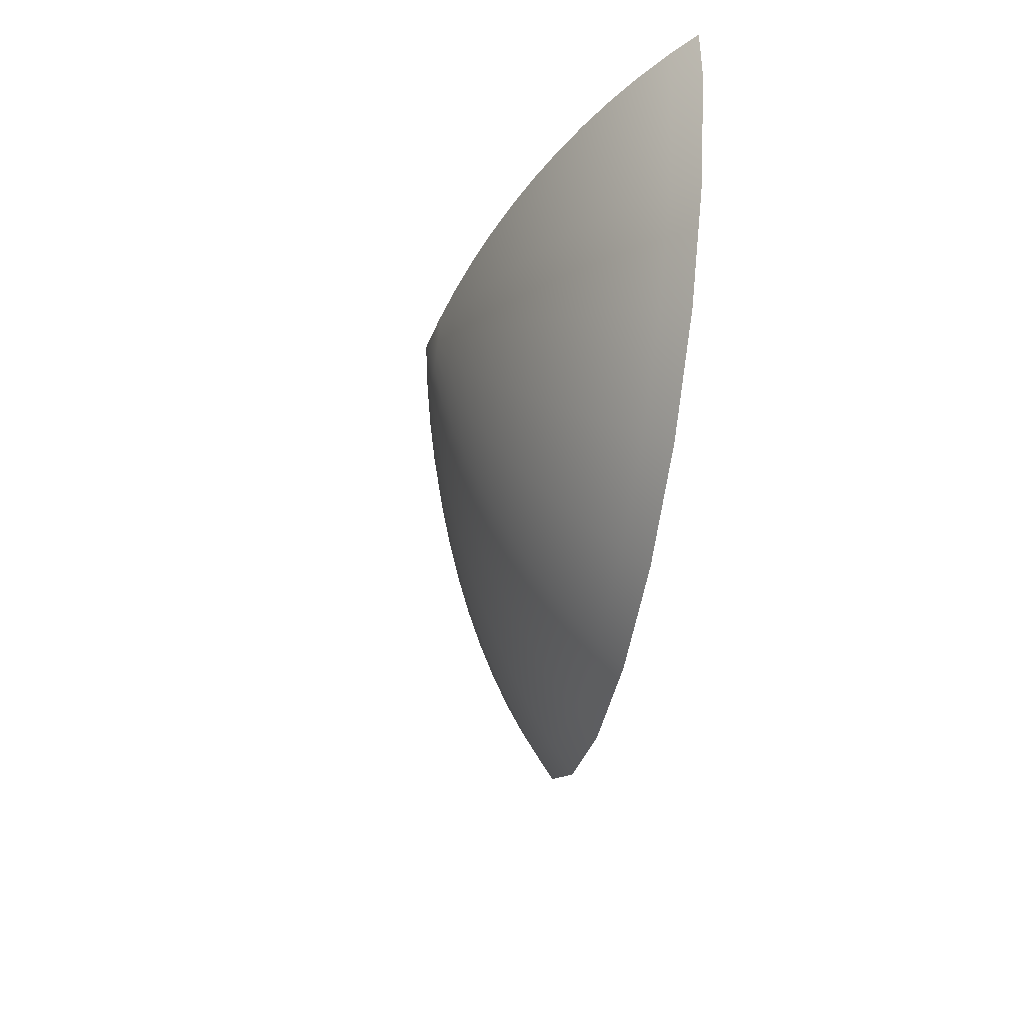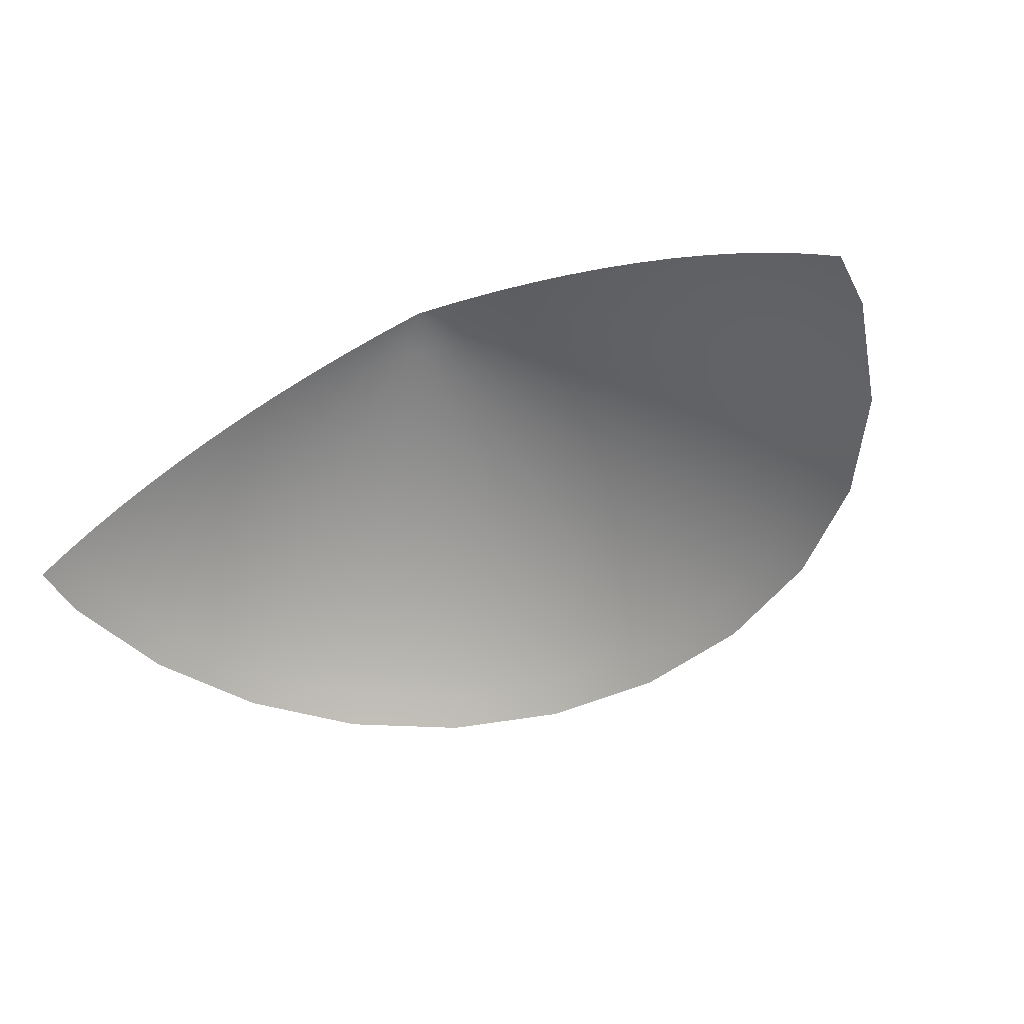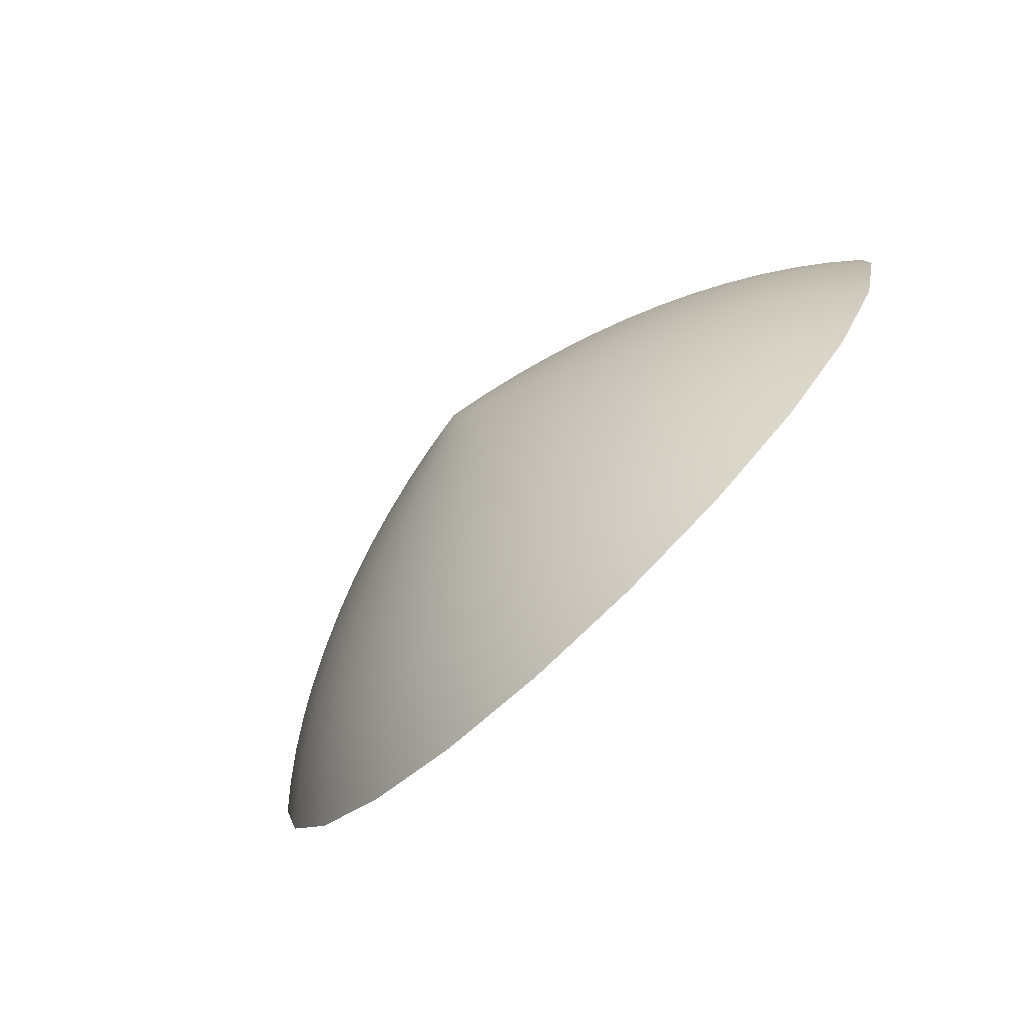
<metadata>
{"format":"obj","ext":"obj","renderer":"f3d","projection":"perspective","resolution":1024,"background":"white","views":[{"elev":-40.9,"azim":-100.3,"up":"+Z"},{"elev":-47.6,"azim":26.6,"up":"+Y"},{"elev":-79.2,"azim":-136.0,"up":"+Z"}]}
</metadata>
<code>
o group_68/ID3886#ID3886
v -0.1224 0.2545 -0.4036
v -0.1183 0.2511 -0.3952
v -0.1182 0.2511 -0.4041
v -0.1224 0.2545 -0.3952
v -0.1224 0.2545 -0.3952
v -0.1224 0.2545 -0.4036
v -0.1183 0.2511 -0.3952
v -0.1182 0.2511 -0.4041
v -0.1266 0.2545 -0.4197
v -0.1227 0.2511 -0.4213
v -0.1266 0.2545 -0.4197
v -0.1227 0.2511 -0.4213
v -0.1269 0.2578 -0.403
v -0.1269 0.2578 -0.3952
v -0.1269 0.2578 -0.3952
v -0.1269 0.2578 -0.403
v -0.1349 0.2545 -0.4342
v -0.1315 0.2511 -0.4368
v -0.1349 0.2545 -0.4342
v -0.1315 0.2511 -0.4368
v -0.1308 0.2578 -0.418
v -0.1308 0.2578 -0.418
v -0.1317 0.2609 -0.4024
v -0.1317 0.2609 -0.3953
v -0.1317 0.2609 -0.3953
v -0.1317 0.2609 -0.4024
v -0.1441 0.2511 -0.4494
v -0.1466 0.2545 -0.4461
v -0.1466 0.2545 -0.4461
v -0.1441 0.2511 -0.4494
v -0.1385 0.2578 -0.4315
v -0.1385 0.2578 -0.4315
v -0.1353 0.2609 -0.4162
v -0.1353 0.2609 -0.4162
v -0.1368 0.2638 -0.4018
v -0.1368 0.2638 -0.3953
v -0.1368 0.2638 -0.3953
v -0.1368 0.2638 -0.4018
v -0.1611 0.2545 -0.4546
v -0.1594 0.2511 -0.4584
v -0.1611 0.2545 -0.4546
v -0.1594 0.2511 -0.4584
v -0.1494 0.2578 -0.4425
v -0.1494 0.2578 -0.4425
v -0.1424 0.2609 -0.4286
v -0.1424 0.2609 -0.4286
v -0.1401 0.2638 -0.4142
v -0.1401 0.2638 -0.4142
v -0.1422 0.2665 -0.4011
v -0.1422 0.2665 -0.3953
v -0.1422 0.2665 -0.3953
v -0.1422 0.2665 -0.4011
v -0.1772 0.2545 -0.459
v -0.1766 0.2511 -0.4631
v -0.1772 0.2545 -0.459
v -0.1766 0.2511 -0.4631
v -0.1628 0.2578 -0.4504
v -0.1628 0.2578 -0.4504
v -0.1524 0.2609 -0.4387
v -0.1524 0.2609 -0.4387
v -0.1465 0.2638 -0.4255
v -0.1465 0.2638 -0.4255
v -0.1451 0.2665 -0.4122
v -0.1451 0.2665 -0.4122
v -0.1478 0.2691 -0.4004
v -0.1478 0.2691 -0.3954
v -0.1478 0.2691 -0.3954
v -0.1478 0.2691 -0.4004
v -0.1939 0.2545 -0.4591
v -0.1944 0.2511 -0.4632
v -0.1939 0.2545 -0.4591
v -0.1944 0.2511 -0.4632
v -0.1778 0.2578 -0.4545
v -0.1778 0.2578 -0.4545
v -0.1647 0.2609 -0.4459
v -0.1647 0.2609 -0.4459
v -0.1555 0.2638 -0.4347
v -0.1555 0.2638 -0.4347
v -0.1508 0.2665 -0.4222
v -0.1508 0.2665 -0.4222
v -0.1503 0.2691 -0.4101
v -0.1503 0.2691 -0.4101
v -0.1537 0.2714 -0.3996
v -0.1537 0.2714 -0.3954
v -0.1537 0.2714 -0.3954
v -0.1537 0.2714 -0.3996
v -0.21 0.2545 -0.4548
v -0.2116 0.2511 -0.4587
v -0.21 0.2545 -0.4548
v -0.2116 0.2511 -0.4587
v -0.1933 0.2578 -0.4546
v -0.1933 0.2578 -0.4546
v -0.1784 0.2609 -0.4497
v -0.1784 0.2609 -0.4497
v -0.1667 0.2638 -0.4412
v -0.1667 0.2638 -0.4412
v -0.1589 0.2665 -0.4304
v -0.1589 0.2665 -0.4304
v -0.1553 0.2691 -0.4188
v -0.1553 0.2691 -0.4188
v -0.1558 0.2714 -0.4078
v -0.1558 0.2714 -0.4078
v -0.1598 0.2735 -0.3989
v -0.1598 0.2735 -0.3954
v -0.1598 0.2735 -0.3954
v -0.1598 0.2735 -0.3989
v -0.2246 0.2545 -0.4466
v -0.2271 0.2511 -0.4499
v -0.2246 0.2545 -0.4466
v -0.2271 0.2511 -0.4499
v -0.2083 0.2578 -0.4506
v -0.2083 0.2578 -0.4506
v -0.1927 0.2609 -0.4498
v -0.1927 0.2609 -0.4498
v -0.1792 0.2638 -0.4446
v -0.1792 0.2638 -0.4446
v -0.1688 0.2665 -0.4362
v -0.1688 0.2665 -0.4362
v -0.1623 0.2691 -0.4259
v -0.1623 0.2691 -0.4259
v -0.16 0.2714 -0.4152
v -0.16 0.2714 -0.4152
v -0.1615 0.2735 -0.4055
v -0.1615 0.2735 -0.4055
v -0.1661 0.2754 -0.3981
v -0.1661 0.2754 -0.3955
v -0.1661 0.2754 -0.3955
v -0.1661 0.2754 -0.3981
v -0.2364 0.2545 -0.4348
v -0.2398 0.2511 -0.4374
v -0.2398 0.2511 -0.4374
v -0.2364 0.2545 -0.4348
v -0.2218 0.2578 -0.443
v -0.2218 0.2578 -0.443
v -0.2065 0.2609 -0.4462
v -0.2065 0.2609 -0.4462
v -0.1921 0.2638 -0.4447
v -0.1921 0.2638 -0.4447
v -0.1799 0.2665 -0.4392
v -0.1799 0.2665 -0.4392
v -0.171 0.2691 -0.431
v -0.171 0.2691 -0.431
v -0.166 0.2714 -0.4212
v -0.166 0.2714 -0.4212
v -0.1649 0.2735 -0.4115
v -0.1649 0.2735 -0.4115
v -0.1674 0.2754 -0.4031
v -0.1674 0.2754 -0.4031
v -0.1725 0.2771 -0.3973
v -0.1725 0.2771 -0.3955
v -0.1725 0.2771 -0.3955
v -0.1725 0.2771 -0.3973
v -0.2488 0.2511 -0.422
v -0.2449 0.2545 -0.4204
v -0.2449 0.2545 -0.4204
v -0.2488 0.2511 -0.422
v -0.2329 0.2578 -0.432
v -0.2329 0.2578 -0.432
v -0.2189 0.2609 -0.4391
v -0.2189 0.2609 -0.4391
v -0.2046 0.2638 -0.4414
v -0.2046 0.2638 -0.4414
v -0.1914 0.2665 -0.4393
v -0.1914 0.2665 -0.4393
v -0.1807 0.2691 -0.4336
v -0.1807 0.2691 -0.4336
v -0.1733 0.2714 -0.4255
v -0.1733 0.2714 -0.4255
v -0.1697 0.2735 -0.4164
v -0.1697 0.2735 -0.4164
v -0.17 0.2754 -0.4077
v -0.17 0.2754 -0.4077
v -0.1734 0.2771 -0.4007
v -0.1734 0.2771 -0.4007
v -0.1791 0.2786 -0.3964
v -0.1791 0.2786 -0.3955
v -0.1791 0.2786 -0.3955
v -0.1791 0.2786 -0.3964
v -0.2535 0.2511 -0.4049
v -0.2493 0.2545 -0.4043
v -0.2493 0.2545 -0.4043
v -0.2535 0.2511 -0.4049
v -0.2407 0.2578 -0.4186
v -0.2407 0.2578 -0.4186
v -0.229 0.2609 -0.4291
v -0.229 0.2609 -0.4291
v -0.2158 0.2638 -0.435
v -0.2158 0.2638 -0.435
v -0.2025 0.2665 -0.4364
v -0.2025 0.2665 -0.4364
v -0.1907 0.2691 -0.4337
v -0.1907 0.2691 -0.4337
v -0.1815 0.2714 -0.4277
v -0.1815 0.2714 -0.4277
v -0.1757 0.2735 -0.4198
v -0.1757 0.2735 -0.4198
v -0.1736 0.2754 -0.4114
v -0.1736 0.2754 -0.4114
v -0.1752 0.2771 -0.4037
v -0.1752 0.2771 -0.4037
v -0.1796 0.2786 -0.3981
v -0.1796 0.2786 -0.3981
v -0.1859 0.2798 -0.3956
v -0.1859 0.2798 -0.3956
v -0.2535 0.2511 -0.396
v -0.2493 0.2545 -0.3959
v -0.2493 0.2545 -0.3959
v -0.2535 0.2511 -0.396
v -0.2448 0.2578 -0.4037
v -0.2448 0.2578 -0.4037
v -0.2362 0.2609 -0.4168
v -0.2362 0.2609 -0.4168
v -0.225 0.2638 -0.4259
v -0.225 0.2638 -0.4259
v -0.2125 0.2665 -0.4307
v -0.2125 0.2665 -0.4307
v -0.2004 0.2691 -0.4311
v -0.2004 0.2691 -0.4311
v -0.1899 0.2714 -0.4278
v -0.1899 0.2714 -0.4278
v -0.1823 0.2735 -0.4217
v -0.1823 0.2735 -0.4217
v -0.1781 0.2754 -0.414
v -0.1781 0.2754 -0.414
v -0.1776 0.2771 -0.4062
v -0.1776 0.2771 -0.4062
v -0.1805 0.2786 -0.3997
v -0.1805 0.2786 -0.3997
v -0.2449 0.2578 -0.3959
v -0.2449 0.2578 -0.3959
v -0.24 0.2609 -0.403
v -0.24 0.2609 -0.403
v -0.2315 0.2638 -0.4148
v -0.2315 0.2638 -0.4148
v -0.2207 0.2665 -0.4226
v -0.2207 0.2665 -0.4226
v -0.2091 0.2691 -0.4262
v -0.2091 0.2691 -0.4262
v -0.1981 0.2714 -0.4256
v -0.1981 0.2714 -0.4256
v -0.1892 0.2735 -0.4217
v -0.1892 0.2735 -0.4217
v -0.1832 0.2754 -0.4154
v -0.1832 0.2754 -0.4154
v -0.1807 0.2771 -0.408
v -0.1807 0.2771 -0.408
v -0.1817 0.2786 -0.4009
v -0.1817 0.2786 -0.4009
v -0.24 0.2609 -0.3959
v -0.24 0.2609 -0.3959
v -0.2349 0.2638 -0.4023
v -0.2349 0.2638 -0.4023
v -0.2265 0.2665 -0.4127
v -0.2265 0.2665 -0.4127
v -0.2162 0.2691 -0.4191
v -0.2162 0.2691 -0.4191
v -0.2055 0.2714 -0.4214
v -0.2055 0.2714 -0.4214
v -0.1958 0.2735 -0.42
v -0.1958 0.2735 -0.42
v -0.1884 0.2754 -0.4154
v -0.1884 0.2754 -0.4154
v -0.1841 0.2771 -0.4089
v -0.1841 0.2771 -0.4089
v -0.1833 0.2786 -0.4018
v -0.1833 0.2786 -0.4018
v -0.2349 0.2638 -0.3959
v -0.2349 0.2638 -0.3959
v -0.2295 0.2665 -0.4016
v -0.2295 0.2665 -0.4016
v -0.2213 0.2691 -0.4105
v -0.2213 0.2691 -0.4105
v -0.2115 0.2714 -0.4155
v -0.2115 0.2714 -0.4155
v -0.2018 0.2735 -0.4166
v -0.2018 0.2735 -0.4166
v -0.1934 0.2754 -0.4141
v -0.1934 0.2754 -0.4141
v -0.1876 0.2771 -0.4089
v -0.1876 0.2771 -0.4089
v -0.185 0.2786 -0.4023
v -0.185 0.2786 -0.4023
v -0.2296 0.2665 -0.3958
v -0.2296 0.2665 -0.3958
v -0.2239 0.2691 -0.4008
v -0.2239 0.2691 -0.4008
v -0.2158 0.2714 -0.4082
v -0.2158 0.2714 -0.4082
v -0.2067 0.2735 -0.4117
v -0.2067 0.2735 -0.4117
v -0.198 0.2754 -0.4115
v -0.198 0.2754 -0.4115
v -0.191 0.2771 -0.4081
v -0.191 0.2771 -0.4081
v -0.1867 0.2786 -0.4023
v -0.1867 0.2786 -0.4023
v -0.2239 0.2691 -0.3958
v -0.2239 0.2691 -0.3958
v -0.2181 0.2714 -0.4
v -0.2181 0.2714 -0.4
v -0.2102 0.2735 -0.4058
v -0.2102 0.2735 -0.4058
v -0.2017 0.2754 -0.4078
v -0.2017 0.2754 -0.4078
v -0.194 0.2771 -0.4063
v -0.194 0.2771 -0.4063
v -0.1885 0.2786 -0.4019
v -0.1885 0.2786 -0.4019
v -0.2181 0.2714 -0.3958
v -0.2181 0.2714 -0.3958
v -0.212 0.2735 -0.3992
v -0.212 0.2735 -0.3992
v -0.2043 0.2754 -0.4033
v -0.2043 0.2754 -0.4033
v -0.1965 0.2771 -0.4038
v -0.1965 0.2771 -0.4038
v -0.19 0.2786 -0.401
v -0.19 0.2786 -0.401
v -0.212 0.2735 -0.3957
v -0.212 0.2735 -0.3957
v -0.2057 0.2754 -0.3983
v -0.2057 0.2754 -0.3983
v -0.1983 0.2771 -0.4008
v -0.1983 0.2771 -0.4008
v -0.1913 0.2786 -0.3997
v -0.1913 0.2786 -0.3997
v -0.2057 0.2754 -0.3957
v -0.2057 0.2754 -0.3957
v -0.1992 0.2771 -0.3974
v -0.1992 0.2771 -0.3974
v -0.1922 0.2786 -0.3982
v -0.1922 0.2786 -0.3982
v -0.1992 0.2771 -0.3957
v -0.1992 0.2771 -0.3957
v -0.1926 0.2786 -0.3965
v -0.1926 0.2786 -0.3965
v -0.1926 0.2786 -0.3956
v -0.1926 0.2786 -0.3956
f 1 2 3
f 2 1 4
f 5 6 7
f 8 7 6
f 9 3 10
f 3 9 1
f 6 11 8
f 12 8 11
f 13 4 1
f 4 13 14
f 15 16 5
f 6 5 16
f 17 10 18
f 10 17 9
f 11 19 12
f 20 12 19
f 21 1 9
f 1 21 13
f 16 22 6
f 11 6 22
f 23 14 13
f 14 23 24
f 25 26 15
f 16 15 26
f 27 17 18
f 17 27 28
f 29 30 19
f 20 19 30
f 31 9 17
f 9 31 21
f 22 32 11
f 19 11 32
f 33 13 21
f 13 33 23
f 26 34 16
f 22 16 34
f 35 24 23
f 24 35 36
f 37 38 25
f 26 25 38
f 39 27 40
f 27 39 28
f 29 41 30
f 42 30 41
f 28 31 17
f 31 28 43
f 44 29 32
f 19 32 29
f 31 33 21
f 33 31 45
f 46 32 34
f 22 34 32
f 33 35 23
f 35 33 47
f 48 34 38
f 26 38 34
f 49 36 35
f 36 49 50
f 51 52 37
f 38 37 52
f 53 40 54
f 40 53 39
f 41 55 42
f 56 42 55
f 57 28 39
f 28 57 43
f 44 58 29
f 41 29 58
f 43 45 31
f 45 43 59
f 60 44 46
f 32 46 44
f 45 47 33
f 47 45 61
f 62 46 48
f 34 48 46
f 47 49 35
f 49 47 63
f 64 48 52
f 38 52 48
f 65 50 49
f 50 65 66
f 67 68 51
f 52 51 68
f 69 54 70
f 54 69 53
f 55 71 56
f 72 56 71
f 73 39 53
f 39 73 57
f 58 74 41
f 55 41 74
f 57 59 43
f 59 57 75
f 76 58 60
f 44 60 58
f 59 61 45
f 61 59 77
f 78 60 62
f 46 62 60
f 61 63 47
f 63 61 79
f 80 62 64
f 48 64 62
f 63 65 49
f 65 63 81
f 82 64 68
f 52 68 64
f 83 66 65
f 66 83 84
f 85 86 67
f 68 67 86
f 87 70 88
f 70 87 69
f 71 89 72
f 90 72 89
f 91 53 69
f 53 91 73
f 74 92 55
f 71 55 92
f 93 57 73
f 57 93 75
f 76 94 58
f 74 58 94
f 75 77 59
f 77 75 95
f 96 76 78
f 60 78 76
f 77 79 61
f 79 77 97
f 98 78 80
f 62 80 78
f 79 81 63
f 81 79 99
f 100 80 82
f 64 82 80
f 81 83 65
f 83 81 101
f 102 82 86
f 68 86 82
f 103 84 83
f 84 103 104
f 105 106 85
f 86 85 106
f 107 88 108
f 88 107 87
f 89 109 90
f 110 90 109
f 111 69 87
f 69 111 91
f 92 112 71
f 89 71 112
f 113 73 91
f 73 113 93
f 94 114 74
f 92 74 114
f 93 95 75
f 95 93 115
f 116 94 96
f 76 96 94
f 95 97 77
f 97 95 117
f 118 96 98
f 78 98 96
f 97 99 79
f 99 97 119
f 120 98 100
f 80 100 98
f 99 101 81
f 101 99 121
f 122 100 102
f 82 102 100
f 101 103 83
f 103 101 123
f 124 102 106
f 86 106 102
f 125 104 103
f 104 125 126
f 127 128 105
f 106 105 128
f 108 129 107
f 129 108 130
f 131 110 132
f 109 132 110
f 133 87 107
f 87 133 111
f 112 134 89
f 109 89 134
f 135 91 111
f 91 135 113
f 114 136 92
f 112 92 136
f 113 115 93
f 115 113 137
f 138 114 116
f 94 116 114
f 115 117 95
f 117 115 139
f 140 116 118
f 96 118 116
f 117 119 97
f 119 117 141
f 142 118 120
f 98 120 118
f 119 121 99
f 121 119 143
f 144 120 122
f 100 122 120
f 121 123 101
f 123 121 145
f 146 122 124
f 102 124 122
f 123 125 103
f 125 123 147
f 148 124 128
f 106 128 124
f 149 126 125
f 126 149 150
f 151 152 127
f 128 127 152
f 153 129 130
f 129 153 154
f 155 156 132
f 131 132 156
f 107 157 133
f 157 107 129
f 132 109 158
f 134 158 109
f 111 159 135
f 159 111 133
f 134 112 160
f 136 160 112
f 113 161 137
f 161 113 135
f 136 114 162
f 138 162 114
f 137 139 115
f 139 137 163
f 164 138 140
f 116 140 138
f 139 141 117
f 141 139 165
f 166 140 142
f 118 142 140
f 141 143 119
f 143 141 167
f 168 142 144
f 120 144 142
f 143 145 121
f 145 143 169
f 170 144 146
f 122 146 144
f 145 147 123
f 147 145 171
f 172 146 148
f 124 148 146
f 147 149 125
f 149 147 173
f 174 148 152
f 128 152 148
f 175 150 149
f 150 175 176
f 177 178 151
f 152 151 178
f 179 154 153
f 154 179 180
f 181 182 155
f 156 155 182
f 154 157 129
f 157 154 183
f 184 155 158
f 132 158 155
f 133 185 159
f 185 133 157
f 158 134 186
f 160 186 134
f 135 187 161
f 187 135 159
f 160 136 188
f 162 188 136
f 137 189 163
f 189 137 161
f 162 138 190
f 164 190 138
f 163 165 139
f 165 163 191
f 192 164 166
f 140 166 164
f 165 167 141
f 167 165 193
f 194 166 168
f 142 168 166
f 167 169 143
f 169 167 195
f 196 168 170
f 144 170 168
f 169 171 145
f 171 169 197
f 198 170 172
f 146 172 170
f 171 173 147
f 173 171 199
f 200 172 174
f 148 174 172
f 173 175 149
f 175 173 201
f 202 174 178
f 152 178 174
f 203 176 175
f 178 177 204
f 205 180 179
f 180 205 206
f 207 208 181
f 182 181 208
f 180 183 154
f 183 180 209
f 210 181 184
f 155 184 181
f 157 211 185
f 211 157 183
f 184 158 212
f 186 212 158
f 159 213 187
f 213 159 185
f 186 160 214
f 188 214 160
f 161 215 189
f 215 161 187
f 188 162 216
f 190 216 162
f 163 217 191
f 217 163 189
f 190 164 218
f 192 218 164
f 191 193 165
f 193 191 219
f 220 192 194
f 166 194 192
f 193 195 167
f 195 193 221
f 222 194 196
f 168 196 194
f 195 197 169
f 197 195 223
f 224 196 198
f 170 198 196
f 197 199 171
f 199 197 225
f 226 198 200
f 172 200 198
f 199 201 173
f 201 199 227
f 228 200 202
f 174 202 200
f 203 175 201
f 202 178 204
f 206 209 180
f 209 206 229
f 230 207 210
f 181 210 207
f 209 211 183
f 211 209 231
f 232 210 212
f 184 212 210
f 185 233 213
f 233 185 211
f 212 186 234
f 214 234 186
f 187 235 215
f 235 187 213
f 214 188 236
f 216 236 188
f 189 237 217
f 237 189 215
f 216 190 238
f 218 238 190
f 191 239 219
f 239 191 217
f 218 192 240
f 220 240 192
f 219 221 193
f 221 219 241
f 242 220 222
f 194 222 220
f 221 223 195
f 223 221 243
f 244 222 224
f 196 224 222
f 223 225 197
f 225 223 245
f 246 224 226
f 198 226 224
f 225 227 199
f 227 225 247
f 248 226 228
f 200 228 226
f 203 201 227
f 228 202 204
f 229 231 209
f 231 229 249
f 250 230 232
f 210 232 230
f 211 251 233
f 251 211 231
f 232 212 252
f 234 252 212
f 213 253 235
f 253 213 233
f 234 214 254
f 236 254 214
f 215 255 237
f 255 215 235
f 236 216 256
f 238 256 216
f 217 257 239
f 257 217 237
f 238 218 258
f 240 258 218
f 219 259 241
f 259 219 239
f 240 220 260
f 242 260 220
f 241 243 221
f 243 241 261
f 262 242 244
f 222 244 242
f 243 245 223
f 245 243 263
f 264 244 246
f 224 246 244
f 245 247 225
f 247 245 265
f 266 246 248
f 226 248 246
f 203 227 247
f 248 228 204
f 231 267 251
f 267 231 249
f 250 232 268
f 252 268 232
f 233 269 253
f 269 233 251
f 252 234 270
f 254 270 234
f 235 271 255
f 271 235 253
f 254 236 272
f 256 272 236
f 237 273 257
f 273 237 255
f 256 238 274
f 258 274 238
f 239 275 259
f 275 239 257
f 258 240 276
f 260 276 240
f 241 277 261
f 277 241 259
f 260 242 278
f 262 278 242
f 261 263 243
f 263 261 279
f 280 262 264
f 244 264 262
f 263 265 245
f 265 263 281
f 282 264 266
f 246 266 264
f 203 247 265
f 266 248 204
f 251 283 269
f 283 251 267
f 268 252 284
f 270 284 252
f 253 285 271
f 285 253 269
f 270 254 286
f 272 286 254
f 255 287 273
f 287 255 271
f 272 256 288
f 274 288 256
f 257 289 275
f 289 257 273
f 274 258 290
f 276 290 258
f 259 291 277
f 291 259 275
f 276 260 292
f 278 292 260
f 261 293 279
f 293 261 277
f 278 262 294
f 280 294 262
f 279 281 263
f 281 279 295
f 296 280 282
f 264 282 280
f 203 265 281
f 282 266 204
f 269 297 285
f 297 269 283
f 284 270 298
f 286 298 270
f 271 299 287
f 299 271 285
f 286 272 300
f 288 300 272
f 273 301 289
f 301 273 287
f 288 274 302
f 290 302 274
f 275 303 291
f 303 275 289
f 290 276 304
f 292 304 276
f 277 305 293
f 305 277 291
f 292 278 306
f 294 306 278
f 279 307 295
f 307 279 293
f 294 280 308
f 296 308 280
f 295 203 281
f 282 204 296
f 285 309 299
f 309 285 297
f 298 286 310
f 300 310 286
f 287 311 301
f 311 287 299
f 300 288 312
f 302 312 288
f 289 313 303
f 313 289 301
f 302 290 314
f 304 314 290
f 291 315 305
f 315 291 303
f 304 292 316
f 306 316 292
f 293 317 307
f 317 293 305
f 306 294 318
f 308 318 294
f 307 203 295
f 296 204 308
f 299 319 311
f 319 299 309
f 310 300 320
f 312 320 300
f 301 321 313
f 321 301 311
f 312 302 322
f 314 322 302
f 303 323 315
f 323 303 313
f 314 304 324
f 316 324 304
f 305 325 317
f 325 305 315
f 316 306 326
f 318 326 306
f 317 203 307
f 308 204 318
f 311 327 321
f 327 311 319
f 320 312 328
f 322 328 312
f 313 329 323
f 329 313 321
f 322 314 330
f 324 330 314
f 315 331 325
f 331 315 323
f 324 316 332
f 326 332 316
f 325 203 317
f 318 204 326
f 321 333 329
f 333 321 327
f 328 322 334
f 330 334 322
f 323 335 331
f 335 323 329
f 330 324 336
f 332 336 324
f 331 203 325
f 326 204 332
f 329 337 335
f 337 329 333
f 334 330 338
f 336 338 330
f 335 203 331
f 332 204 336
f 337 203 335
f 336 204 338

</code>
